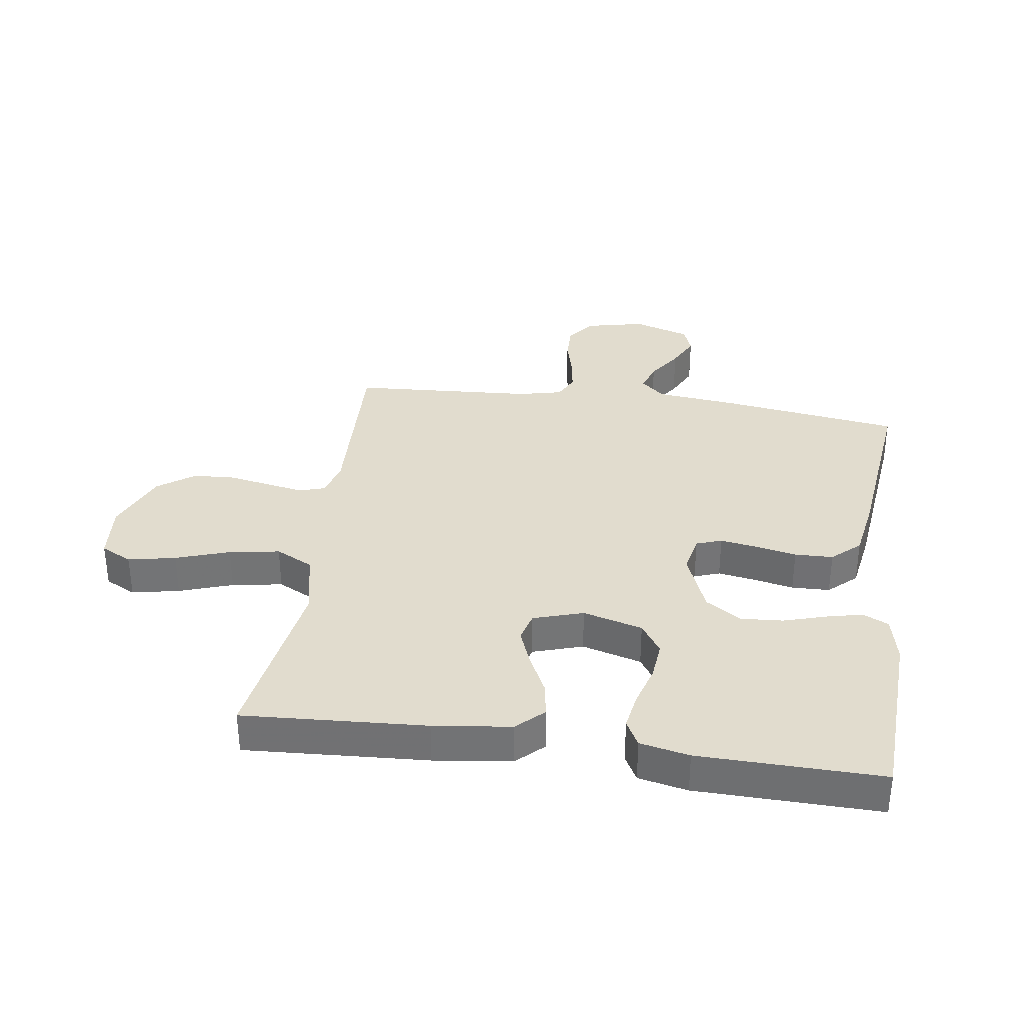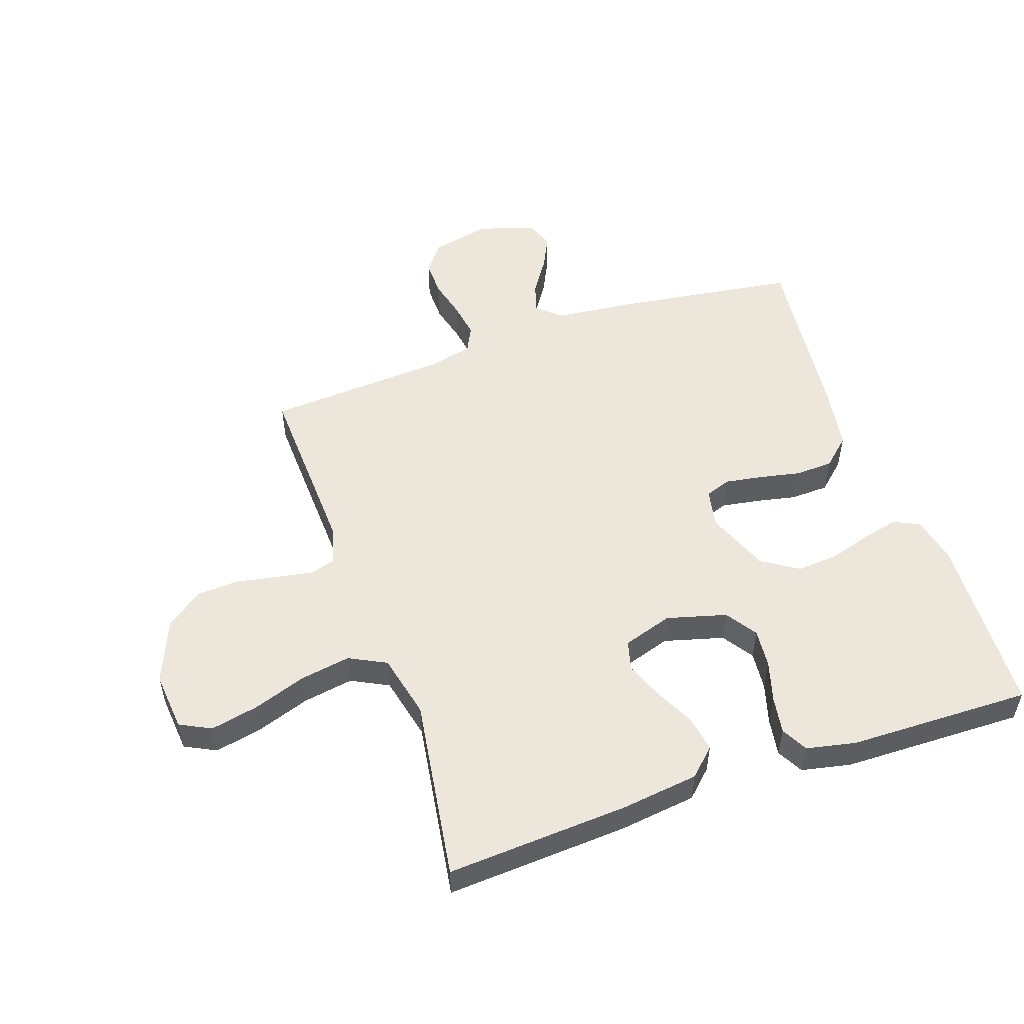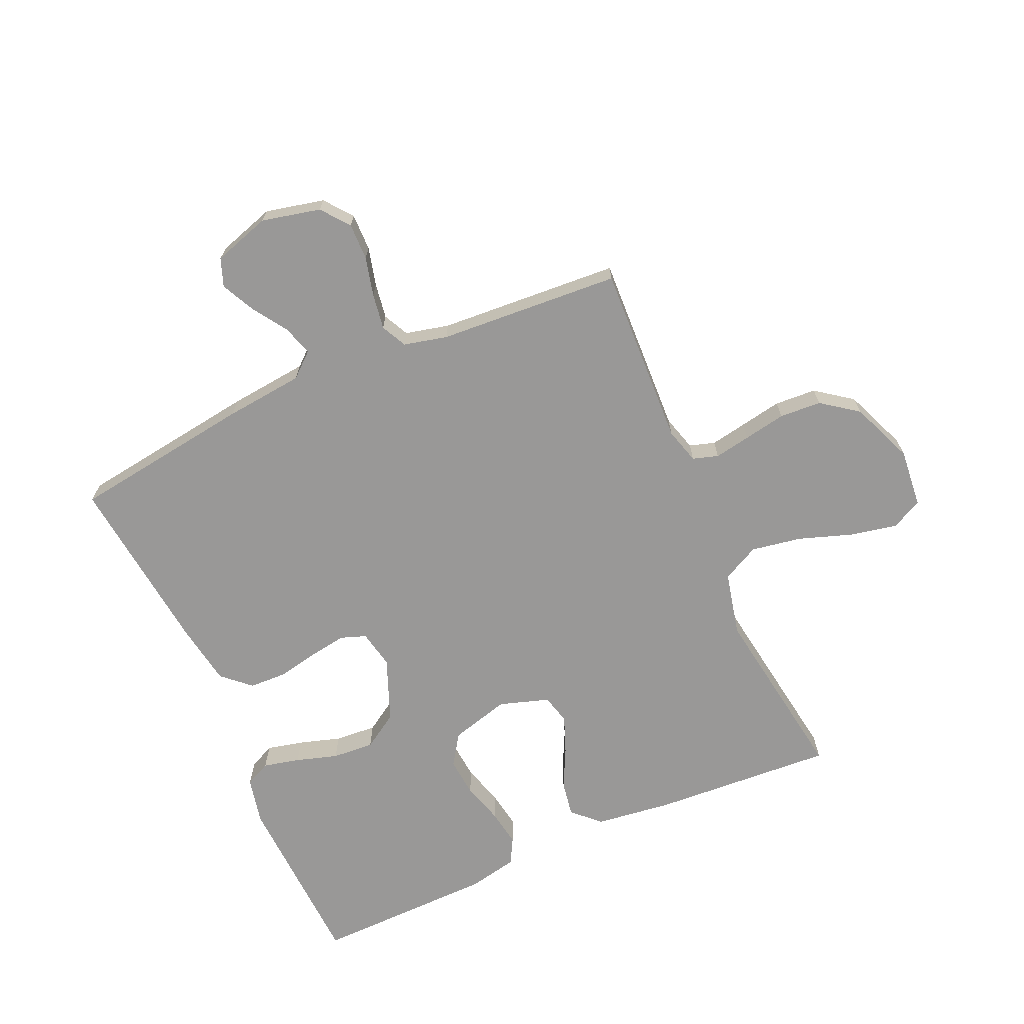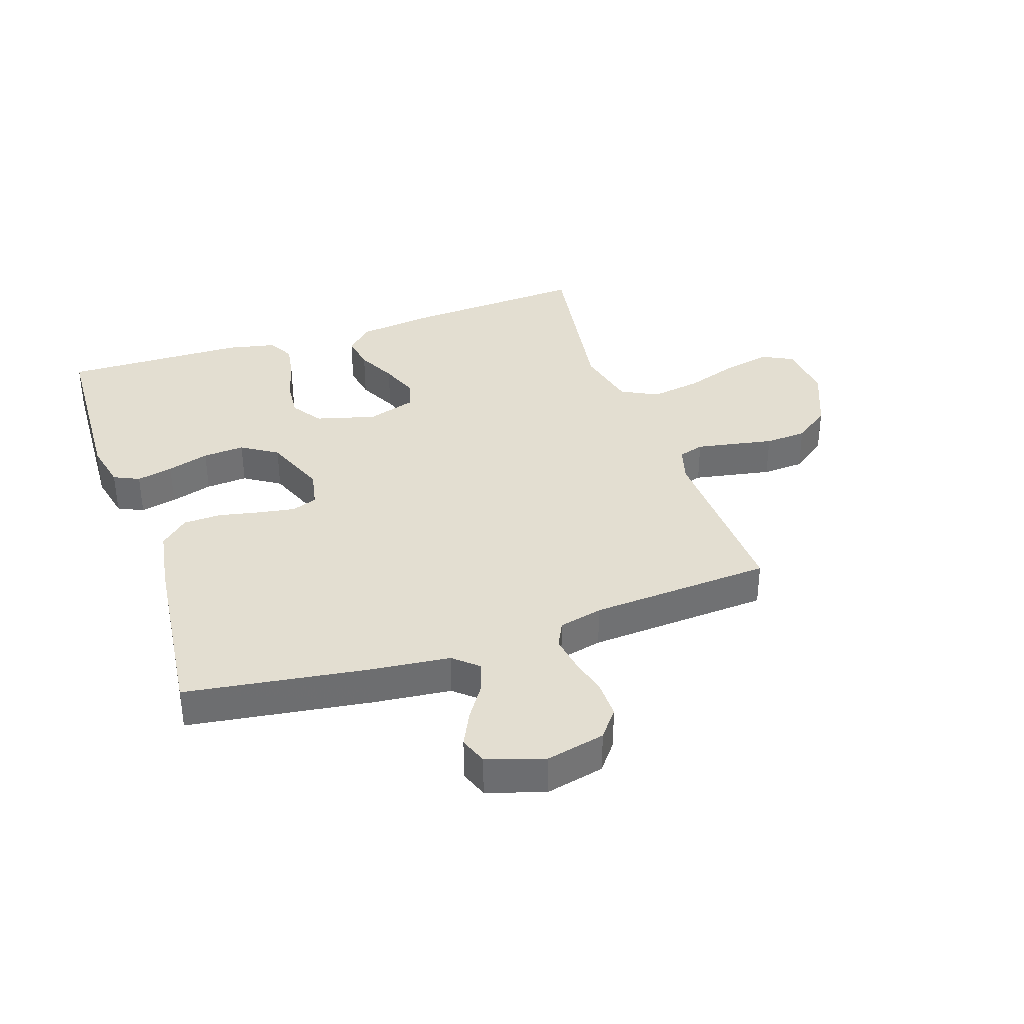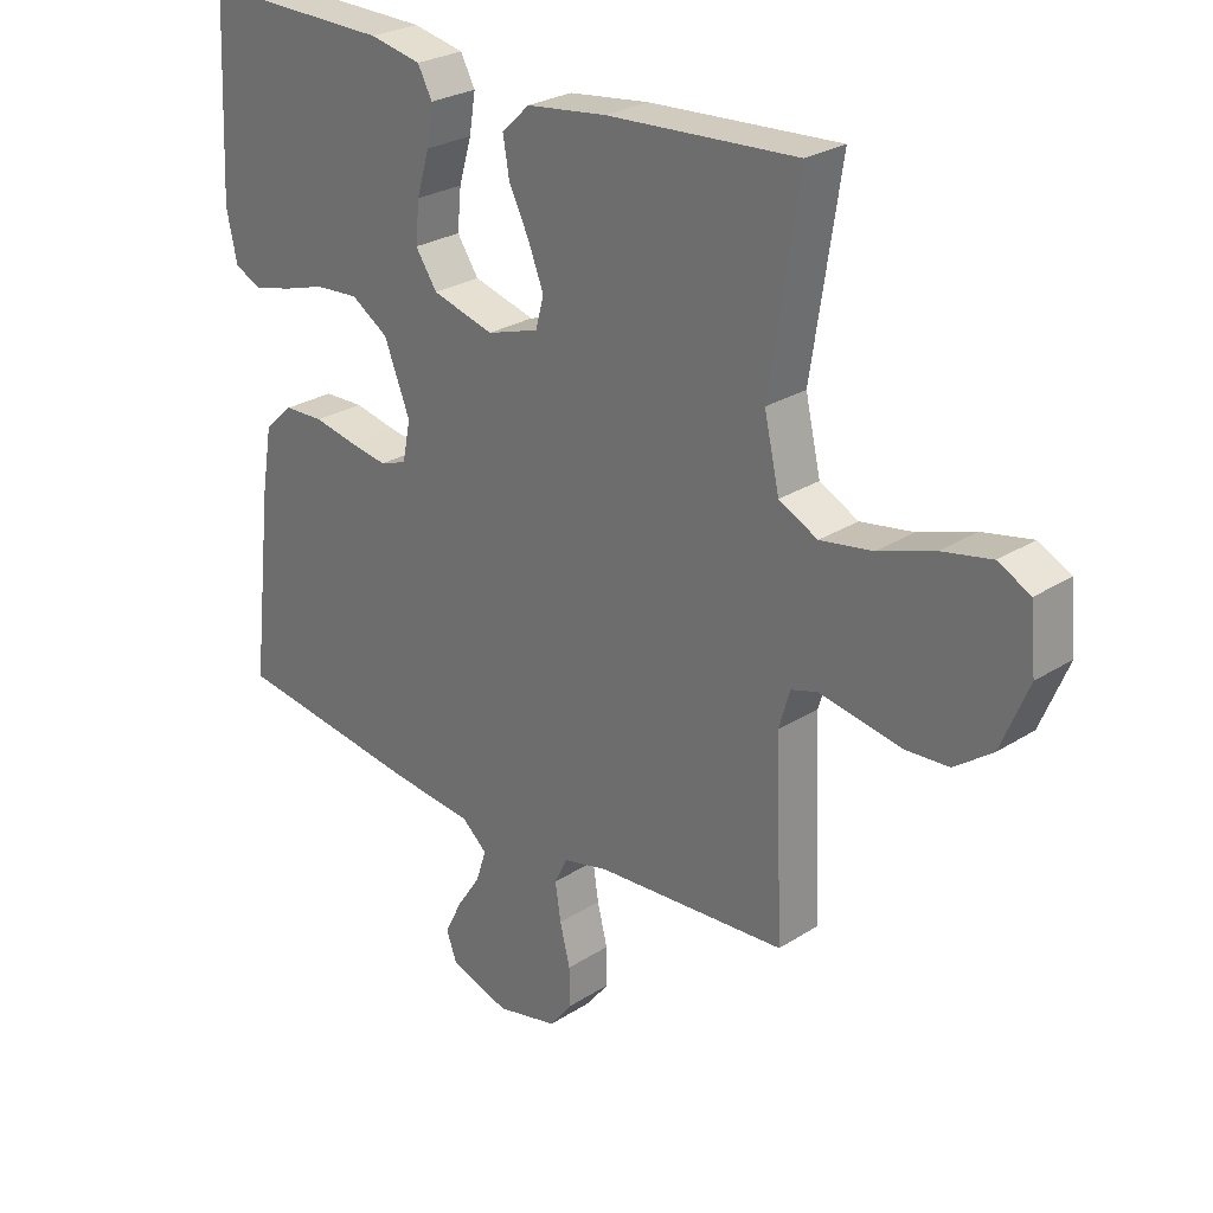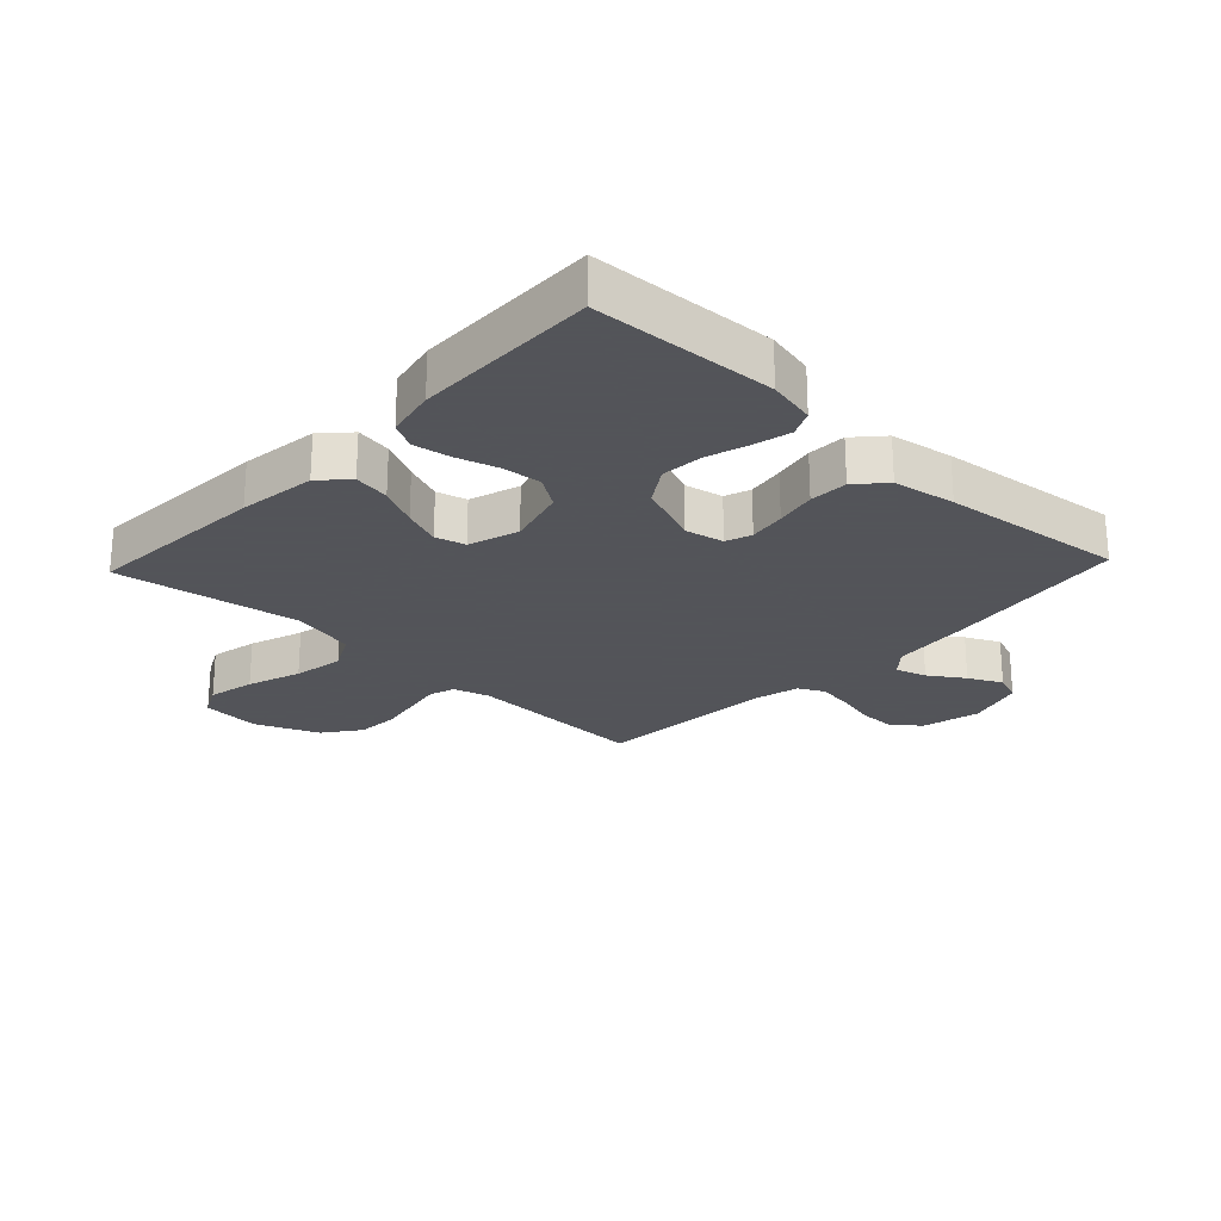
<metadata>
{"format":"obj","ext":"obj","renderer":"f3d","projection":"perspective","resolution":1024,"background":"white","views":[{"elev":34.1,"azim":8.2,"up":"+Y"},{"elev":52.5,"azim":-19.1,"up":"+Y"},{"elev":-68.7,"azim":-156.2,"up":"+Y"},{"elev":36.1,"azim":161.3,"up":"+Y"},{"elev":26.6,"azim":-134.9,"up":"+Z"},{"elev":-23.9,"azim":46.7,"up":"+Y"}]}
</metadata>
<code>
v -0.5 0.07 0.5
v -0.2 0.07 0.482
v -0.073 0.07 0.466
v -0.029 0.07 0.424
v -0.039 0.07 0.365
v -0.071 0.07 0.3
v -0.095 0.07 0.238
v -0.082 0.07 0.189
v 0 0.07 0.163
v 0.098 0.07 0.19
v 0.132 0.07 0.241
v 0.126 0.07 0.305
v 0.106 0.07 0.373
v 0.096 0.07 0.434
v 0.119 0.07 0.477
v 0.2 0.07 0.494
v 0.5 0.07 0.5
v 0.514 0.07 0.2
v 0.497 0.07 0.122
v 0.455 0.07 0.102
v 0.395 0.07 0.116
v 0.326 0.07 0.137
v 0.257 0.07 0.142
v 0.198 0.07 0.104
v 0.157 0.07 0
v 0.17 0.07 -0.063
v 0.212 0.07 -0.078
v 0.273 0.07 -0.068
v 0.34 0.07 -0.054
v 0.403 0.07 -0.056
v 0.449 0.07 -0.098
v 0.466 0.07 -0.2
v 0.5 0.07 -0.5
v 0.2 0.07 -0.543
v 0.07 0.07 -0.557
v 0.03 0.07 -0.592
v 0.046 0.07 -0.642
v 0.084 0.07 -0.699
v 0.111 0.07 -0.754
v 0.094 0.07 -0.8
v 0 0.07 -0.83
v -0.097 0.07 -0.808
v -0.133 0.07 -0.762
v -0.132 0.07 -0.701
v -0.116 0.07 -0.637
v -0.107 0.07 -0.578
v -0.128 0.07 -0.536
v -0.2 0.07 -0.519
v -0.5 0.07 -0.5
v -0.488 0.07 -0.2
v -0.505 0.07 -0.141
v -0.547 0.07 -0.128
v -0.607 0.07 -0.139
v -0.676 0.07 -0.152
v -0.745 0.07 -0.148
v -0.805 0.07 -0.104
v -0.848 0.07 0
v -0.839 0.07 0.097
v -0.788 0.07 0.123
v -0.71 0.07 0.107
v -0.622 0.07 0.077
v -0.539 0.07 0.063
v -0.478 0.07 0.094
v -0.454 0.07 0.2
v -0.5 0 0.5
v -0.2 0 0.482
v -0.073 0 0.466
v -0.029 0 0.424
v -0.039 0 0.365
v -0.071 0 0.3
v -0.095 0 0.238
v -0.082 0 0.189
v 0 0 0.163
v 0.098 0 0.19
v 0.132 0 0.241
v 0.126 0 0.305
v 0.106 0 0.373
v 0.096 0 0.434
v 0.119 0 0.477
v 0.2 0 0.494
v 0.5 0 0.5
v 0.514 0 0.2
v 0.497 0 0.122
v 0.455 0 0.102
v 0.395 0 0.116
v 0.326 0 0.137
v 0.257 0 0.142
v 0.198 0 0.104
v 0.157 0 0
v 0.17 0 -0.063
v 0.212 0 -0.078
v 0.273 0 -0.068
v 0.34 0 -0.054
v 0.403 0 -0.056
v 0.449 0 -0.098
v 0.466 0 -0.2
v 0.5 0 -0.5
v 0.2 0 -0.543
v 0.07 0 -0.557
v 0.03 0 -0.592
v 0.046 0 -0.642
v 0.084 0 -0.699
v 0.111 0 -0.754
v 0.094 0 -0.8
v 0 0 -0.83
v -0.097 0 -0.808
v -0.133 0 -0.762
v -0.132 0 -0.701
v -0.116 0 -0.637
v -0.107 0 -0.578
v -0.128 0 -0.536
v -0.2 0 -0.519
v -0.5 0 -0.5
v -0.488 0 -0.2
v -0.505 0 -0.141
v -0.547 0 -0.128
v -0.607 0 -0.139
v -0.676 0 -0.152
v -0.745 0 -0.148
v -0.805 0 -0.104
v -0.848 0 0
v -0.839 0 0.097
v -0.788 0 0.123
v -0.71 0 0.107
v -0.622 0 0.077
v -0.539 0 0.063
v -0.478 0 0.094
v -0.454 0 0.2
f 58 59 60 61
f 58 61 62
f 57 58 62
f 56 57 62
f 53 54 55 56
f 52 53 56 62
f 51 52 62 63
f 48 49 50
f 47 48 50 51
f 42 43 44 45
f 42 45 46
f 41 42 46
f 40 41 46
f 37 38 39 40
f 36 37 40 46
f 35 36 46 47
f 28 29 30 31
f 27 28 31 32
f 26 27 32 33
f 19 20 21 22
f 17 18 19 22
f 17 22 23
f 16 17 23 24
f 12 13 14 15
f 11 12 15 16
f 3 4 5 6
f 3 6 7
f 64 1 2 3
f 64 3 7
f 63 64 7 8
f 51 63 8 9
f 47 51 9 10
f 35 47 10 11
f 26 33 34 35
f 25 26 35
f 25 35 11 16
f 16 24 25
f 125 124 123 122
f 126 125 122
f 126 122 121
f 126 121 120
f 120 119 118 117
f 126 120 117 116
f 127 126 116 115
f 114 113 112
f 115 114 112 111
f 109 108 107 106
f 110 109 106
f 110 106 105
f 110 105 104
f 104 103 102 101
f 110 104 101 100
f 111 110 100 99
f 95 94 93 92
f 96 95 92 91
f 97 96 91 90
f 86 85 84 83
f 86 83 82 81
f 87 86 81
f 88 87 81 80
f 79 78 77 76
f 80 79 76 75
f 70 69 68 67
f 71 70 67
f 67 66 65 128
f 71 67 128
f 72 71 128 127
f 73 72 127 115
f 74 73 115 111
f 75 74 111 99
f 99 98 97 90
f 99 90 89
f 80 75 99 89
f 89 88 80
f 1 65 66 2
f 2 66 67 3
f 3 67 68 4
f 4 68 69 5
f 5 69 70 6
f 6 70 71 7
f 7 71 72 8
f 8 72 73 9
f 9 73 74 10
f 10 74 75 11
f 11 75 76 12
f 12 76 77 13
f 13 77 78 14
f 14 78 79 15
f 15 79 80 16
f 16 80 81 17
f 17 81 82 18
f 18 82 83 19
f 19 83 84 20
f 20 84 85 21
f 21 85 86 22
f 22 86 87 23
f 23 87 88 24
f 24 88 89 25
f 25 89 90 26
f 26 90 91 27
f 27 91 92 28
f 28 92 93 29
f 29 93 94 30
f 30 94 95 31
f 31 95 96 32
f 32 96 97 33
f 33 97 98 34
f 34 98 99 35
f 35 99 100 36
f 36 100 101 37
f 37 101 102 38
f 38 102 103 39
f 39 103 104 40
f 40 104 105 41
f 41 105 106 42
f 42 106 107 43
f 43 107 108 44
f 44 108 109 45
f 45 109 110 46
f 46 110 111 47
f 47 111 112 48
f 48 112 113 49
f 49 113 114 50
f 50 114 115 51
f 51 115 116 52
f 52 116 117 53
f 53 117 118 54
f 54 118 119 55
f 55 119 120 56
f 56 120 121 57
f 57 121 122 58
f 58 122 123 59
f 59 123 124 60
f 60 124 125 61
f 61 125 126 62
f 62 126 127 63
f 63 127 128 64
f 64 128 65 1

</code>
